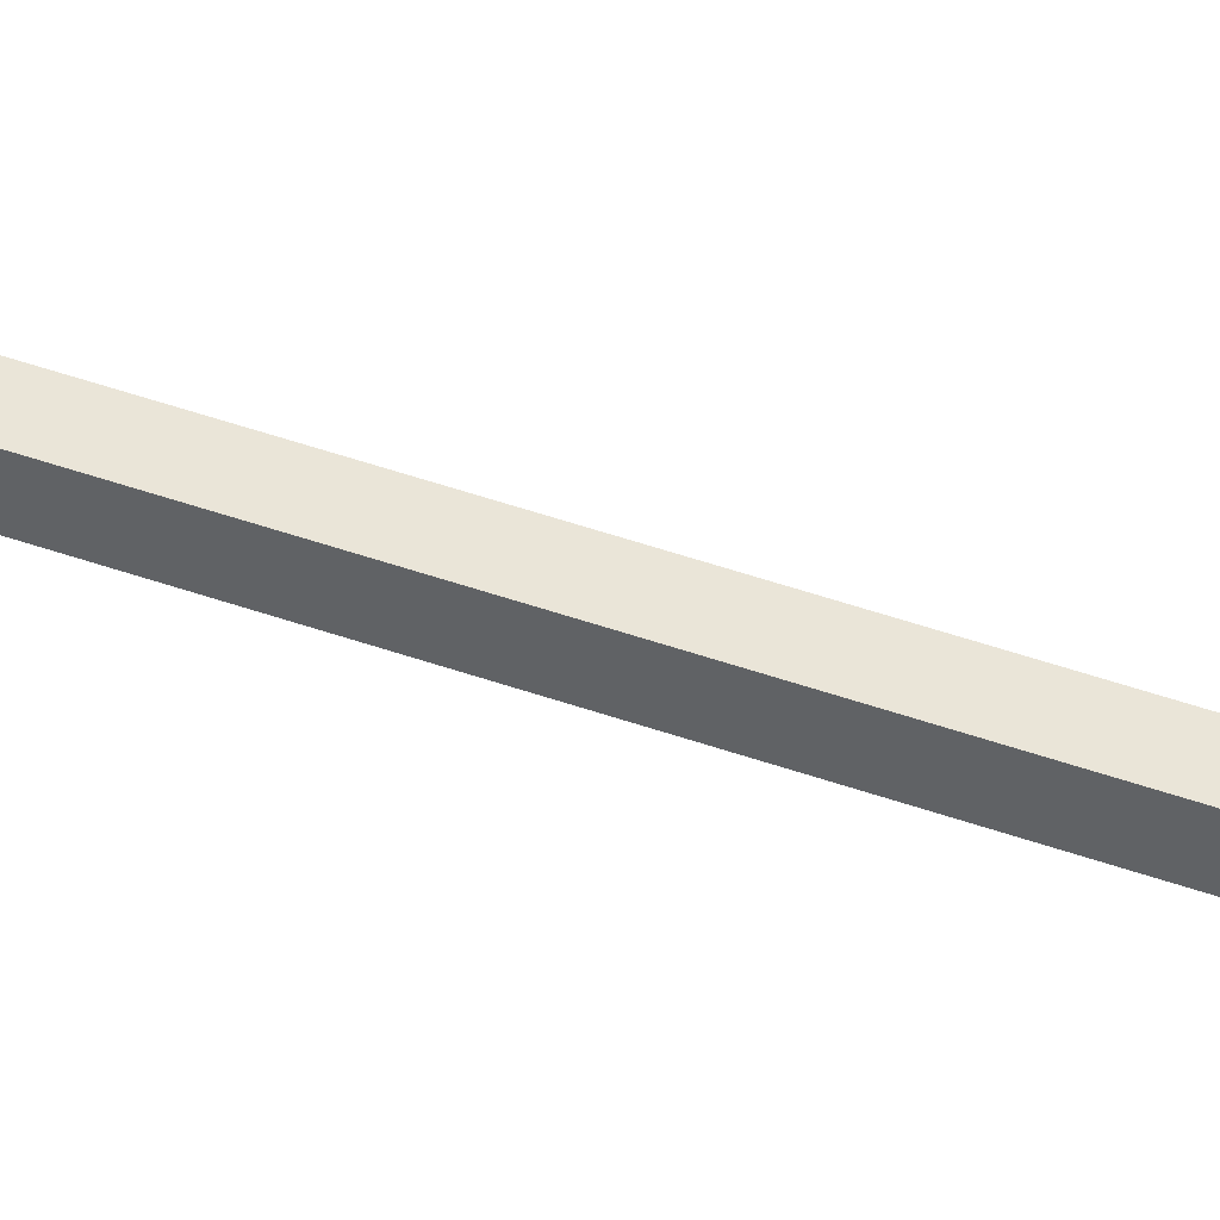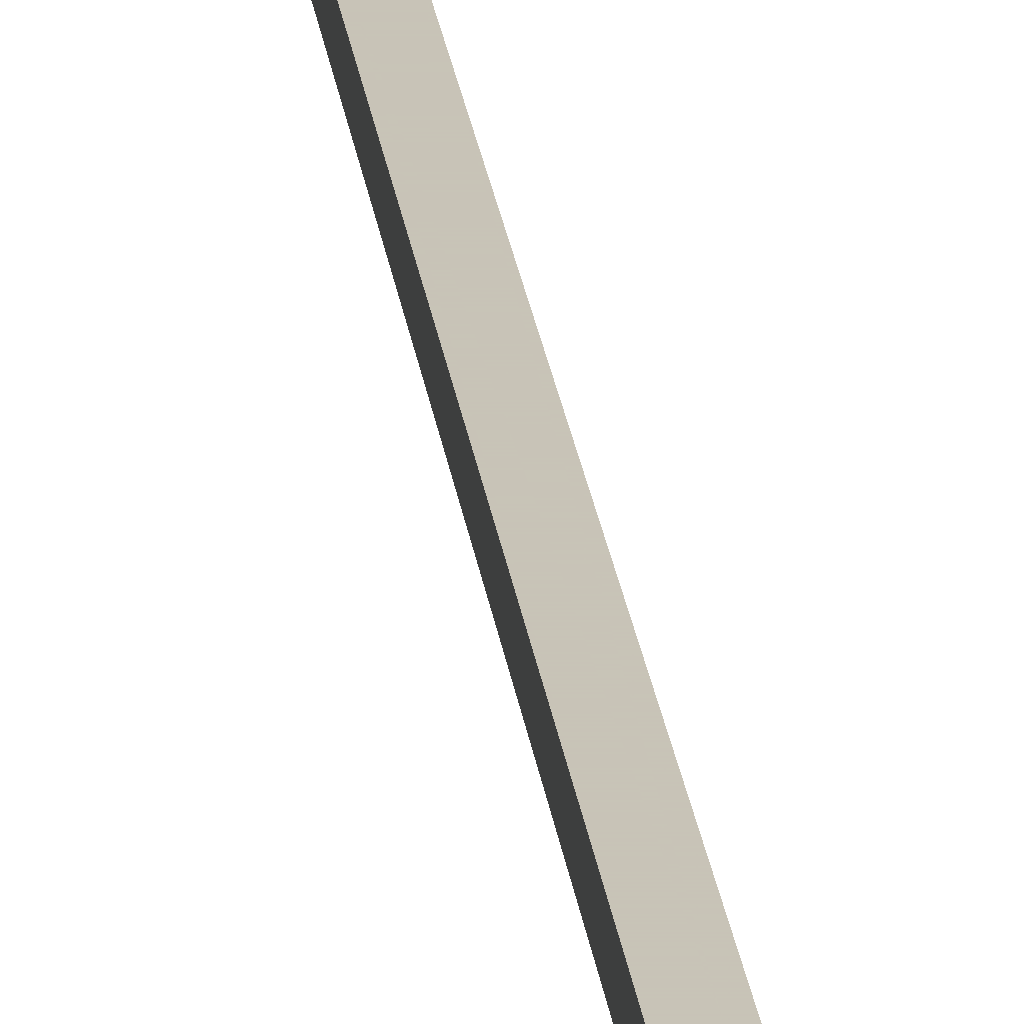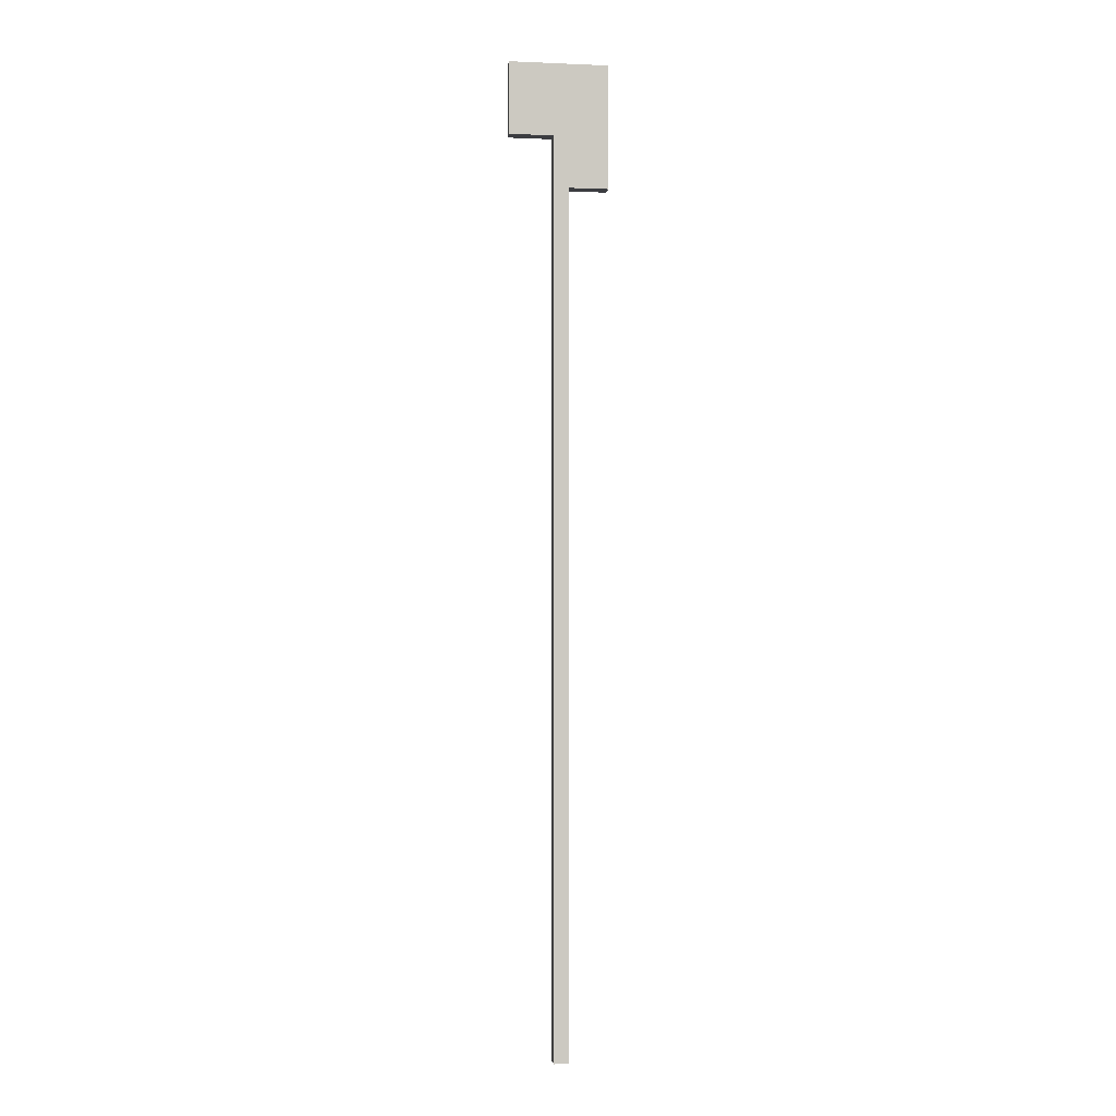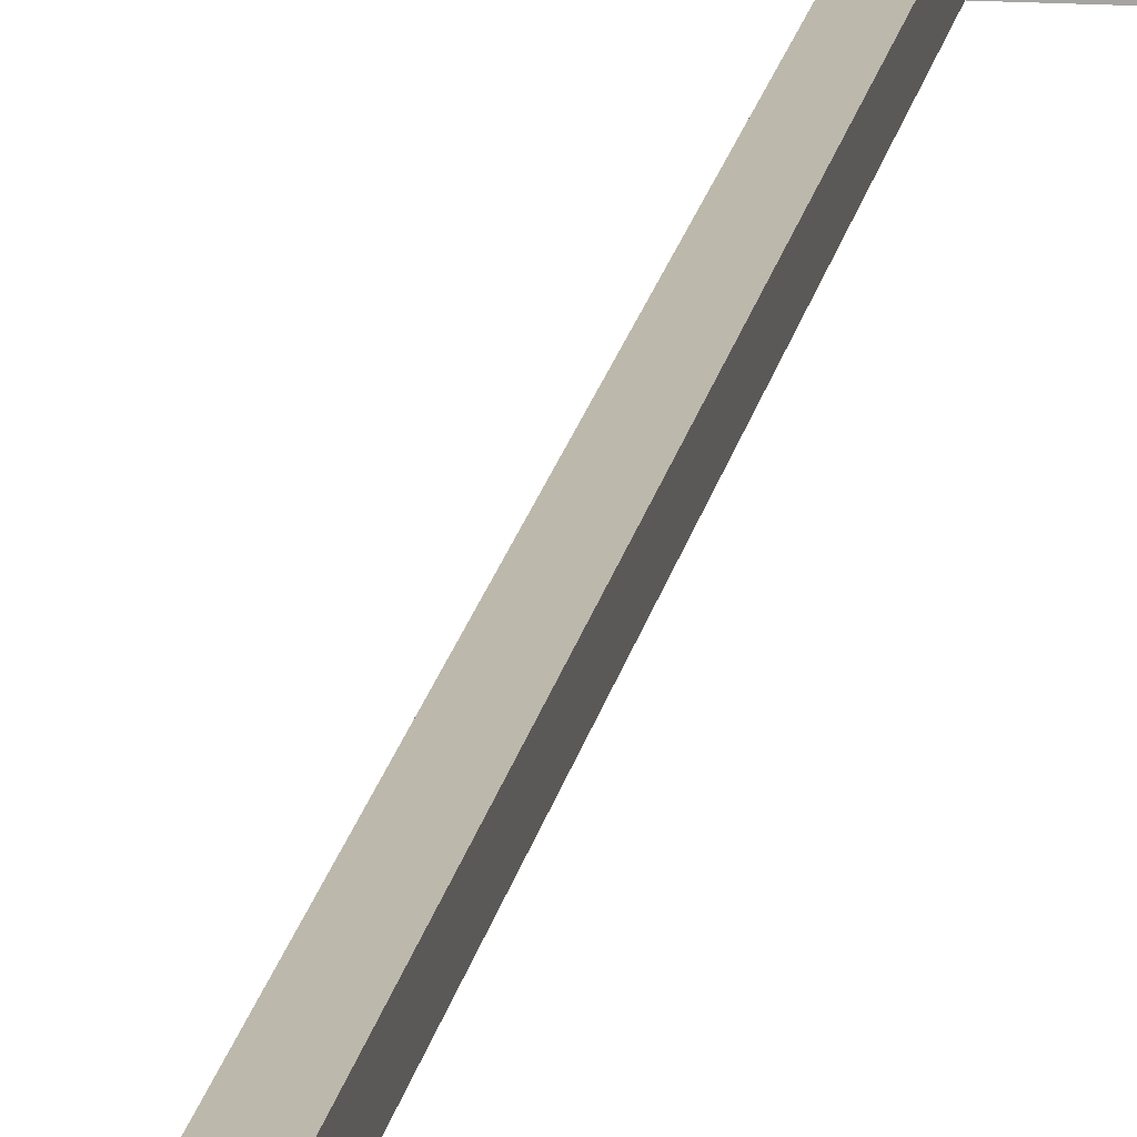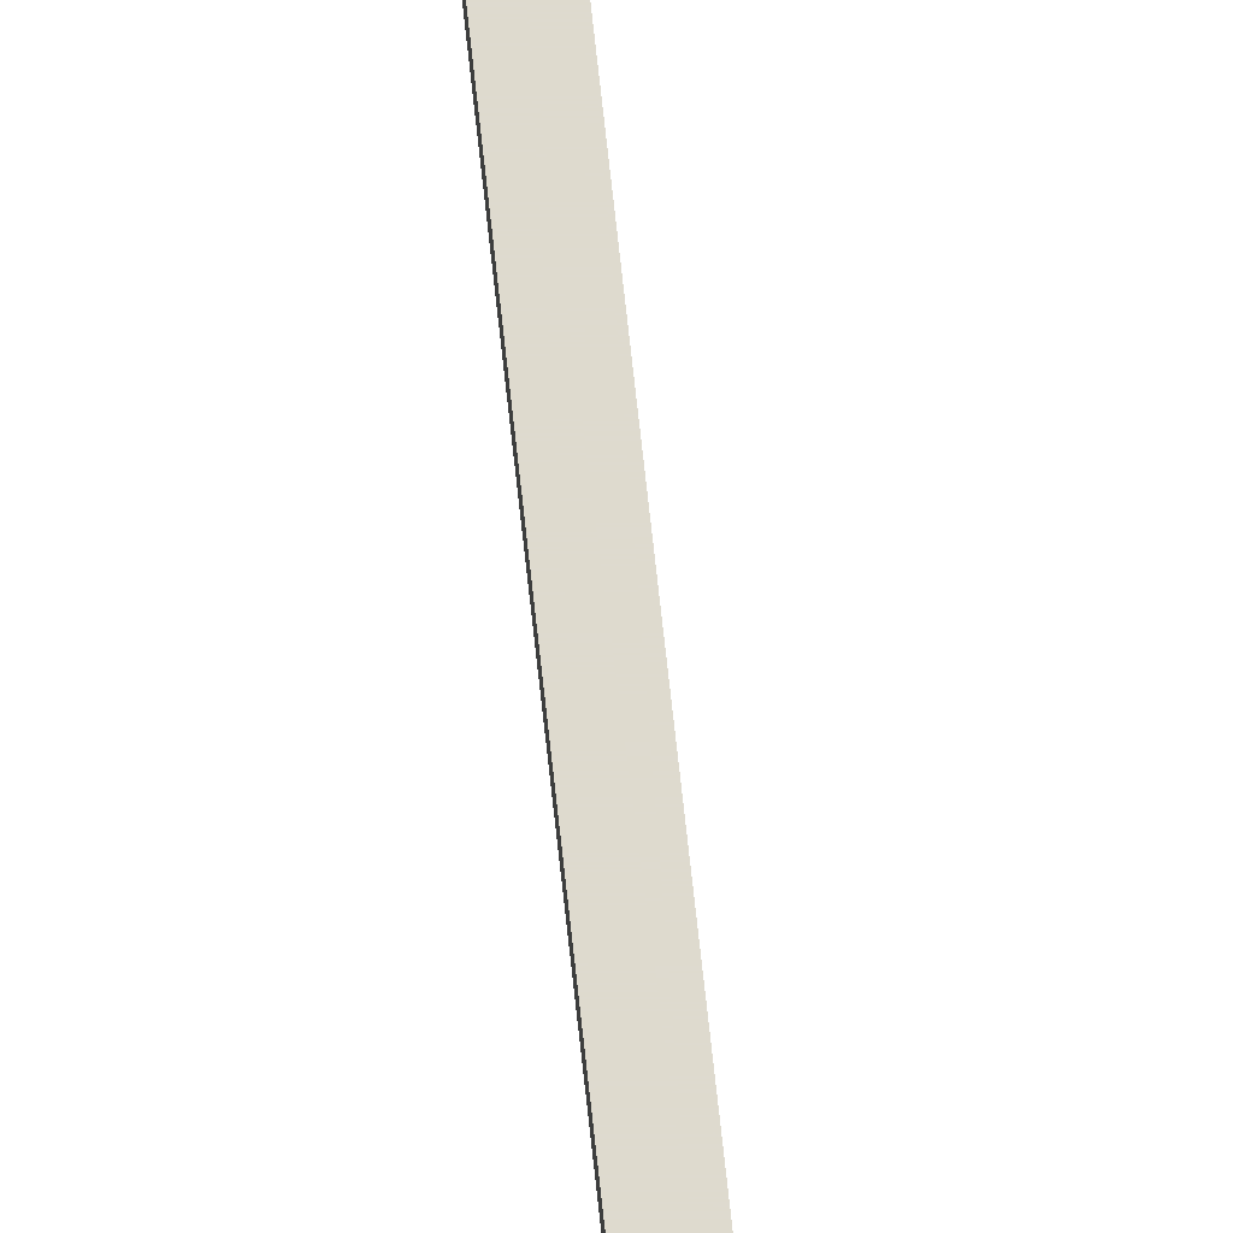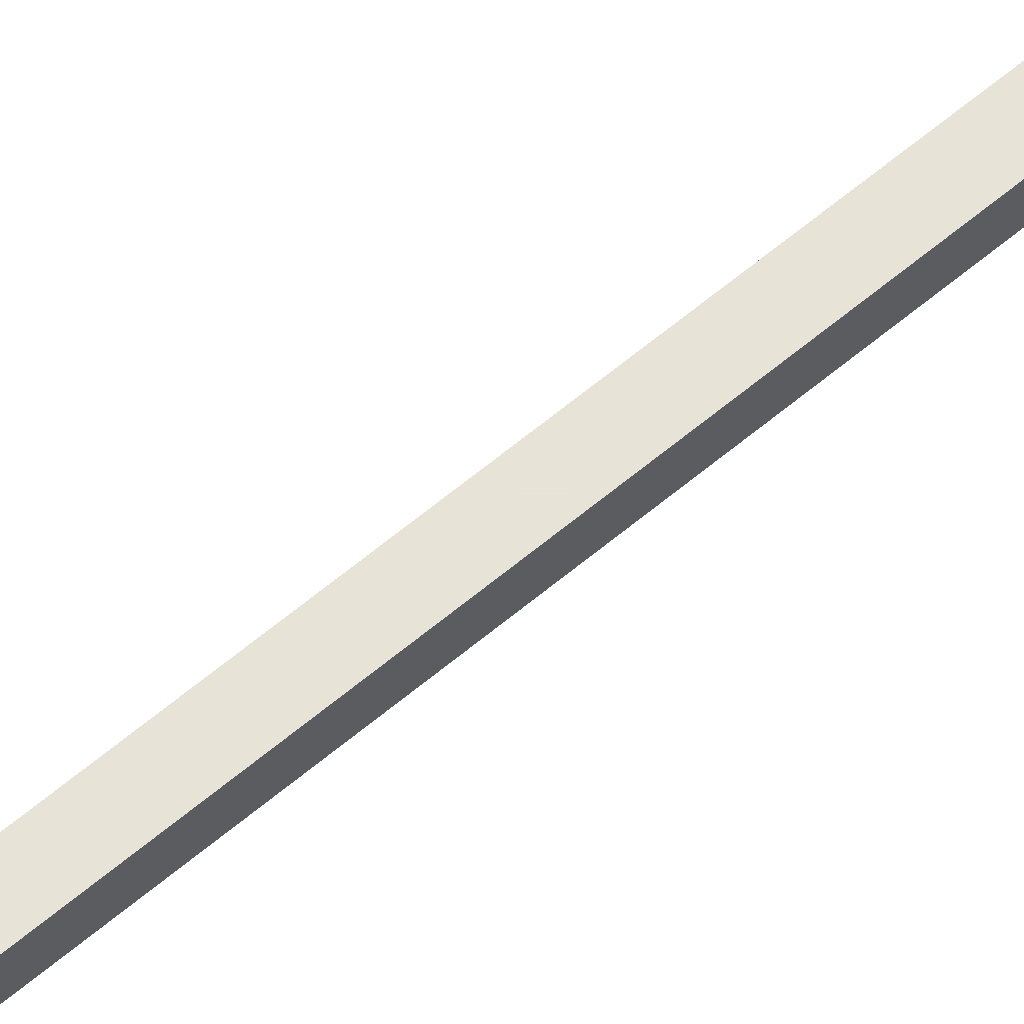
<metadata>
{"format":"obj","ext":"obj","renderer":"f3d","projection":"perspective","resolution":1024,"background":"white","views":[{"elev":44.8,"azim":112.7,"up":"+Z"},{"elev":19.8,"azim":-5.9,"up":"+Z"},{"elev":-2.7,"azim":-8.2,"up":"+Y"},{"elev":14.9,"azim":7.9,"up":"+Z"},{"elev":71.1,"azim":173.8,"up":"+Z"},{"elev":61.5,"azim":49.3,"up":"+Z"}]}
</metadata>
<code>
o Pole_Collider_Cube.109
v -1 132.5 1
v -1 -1.145 1
v -1 132.5 -1
v -1 -1.145 -1
v 1 132.5 1
v 1 -1.145 1
v 1 132.5 -1
v 1 -1.145 -1
v -1 115.6 1
v -1 115.6 -1
v 1 115.6 -1
v 1 115.6 1
v 6.442 115.6 -1
v 6.442 132.5 -1
v 6.442 132.5 1
v 6.442 115.6 1
v -1 122.6 -1
v 1 122.6 -1
v 1 122.6 1
v -1 122.6 1
v 6.442 122.6 -1
v 6.442 122.6 1
v -7.082 132.5 -1
v -7.082 132.5 1
v -7.082 122.6 -1
v -7.082 122.6 1
f 2 10 9
f 4 11 10
f 8 12 11
f 6 9 12
f 7 1 3
f 4 6 8
f 12 20 19
f 5 22 19
f 10 18 17
f 9 17 20
f 13 22 21
f 7 15 5
f 11 21 18
f 12 13 11
f 18 14 7
f 21 15 14
f 1 23 3
f 17 7 3
f 19 16 12
f 19 1 5
f 26 23 24
f 20 24 1
f 3 25 17
f 17 26 20
f 2 4 10
f 4 8 11
f 8 6 12
f 6 2 9
f 7 5 1
f 4 2 6
f 12 9 20
f 5 15 22
f 10 11 18
f 9 10 17
f 13 16 22
f 7 14 15
f 11 13 21
f 12 16 13
f 18 21 14
f 21 22 15
f 1 24 23
f 17 18 7
f 19 22 16
f 19 20 1
f 26 25 23
f 20 26 24
f 3 23 25
f 17 25 26

</code>
